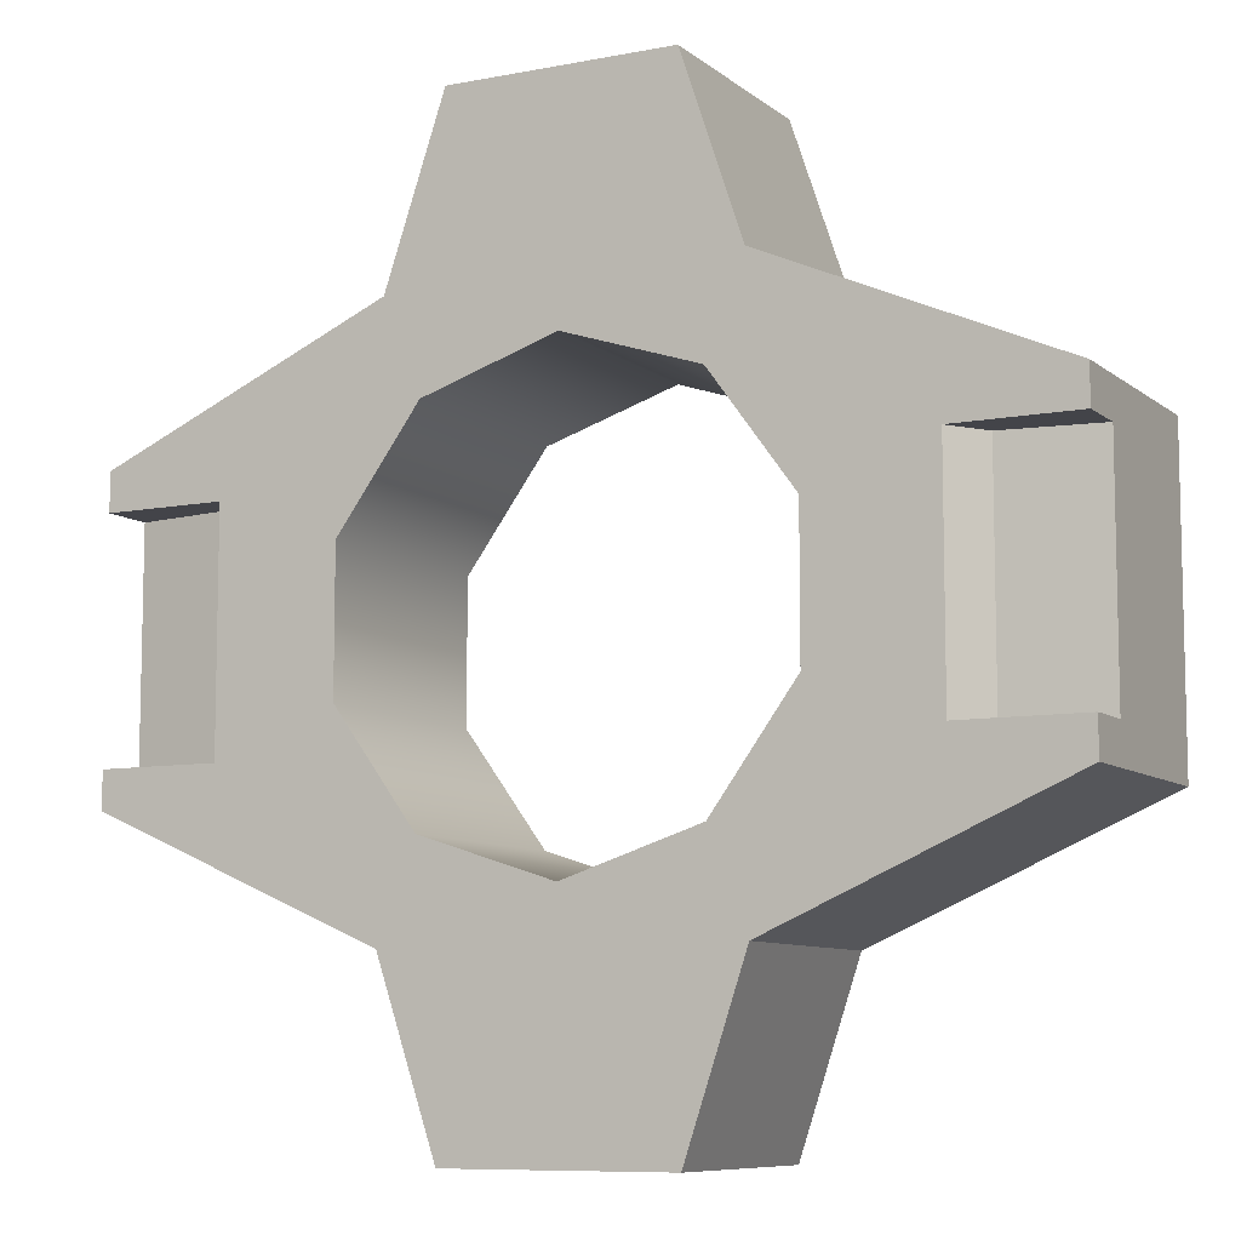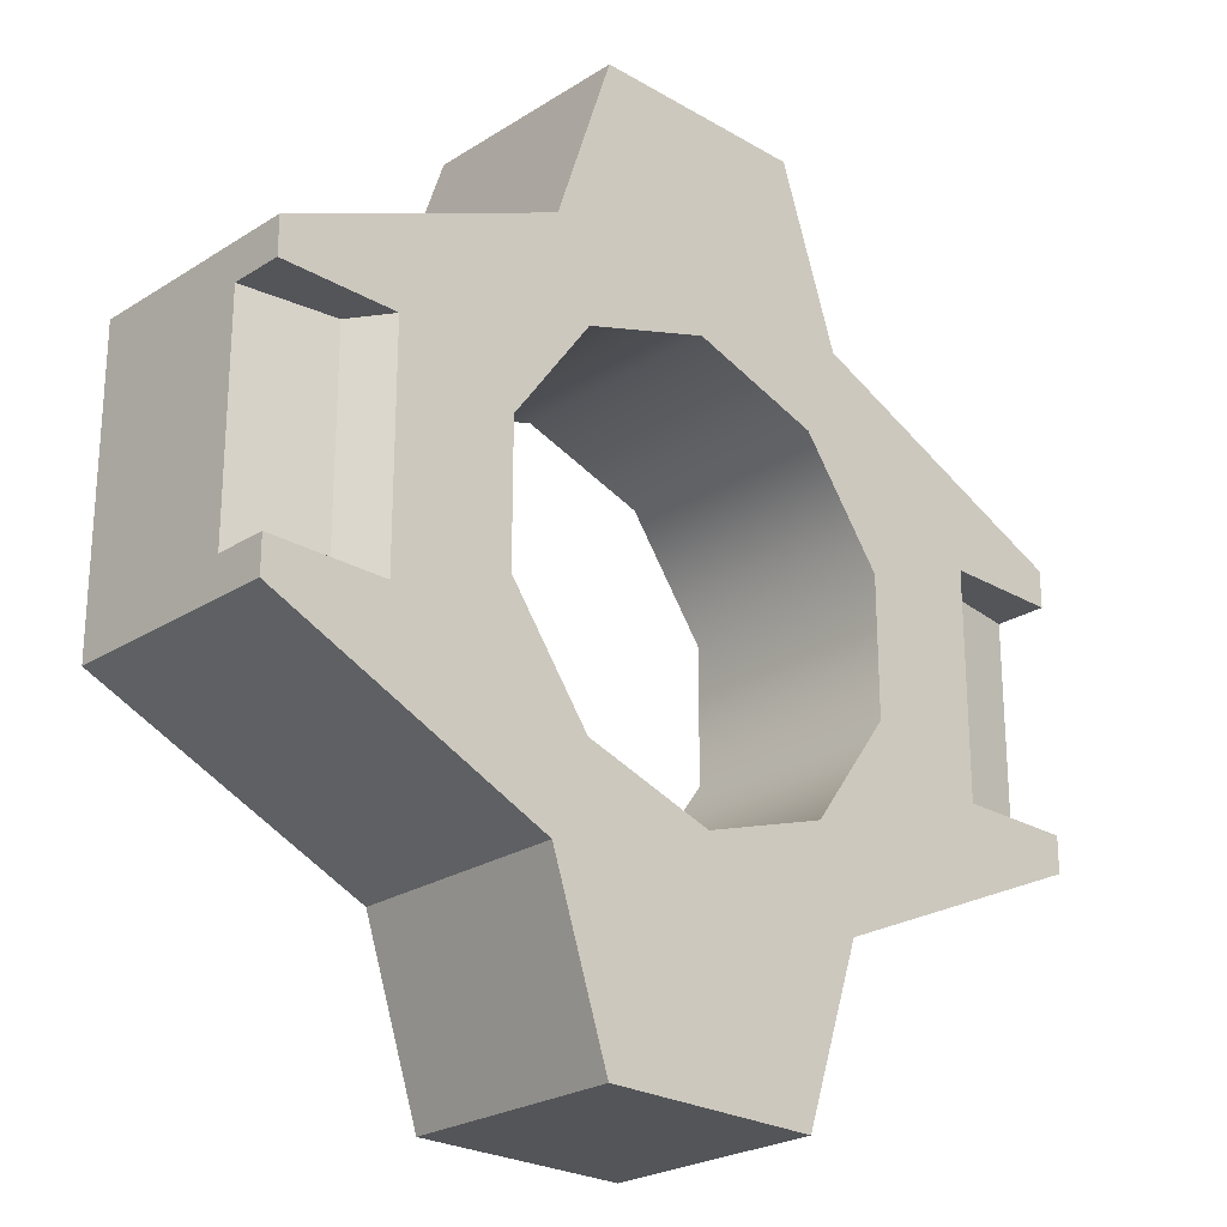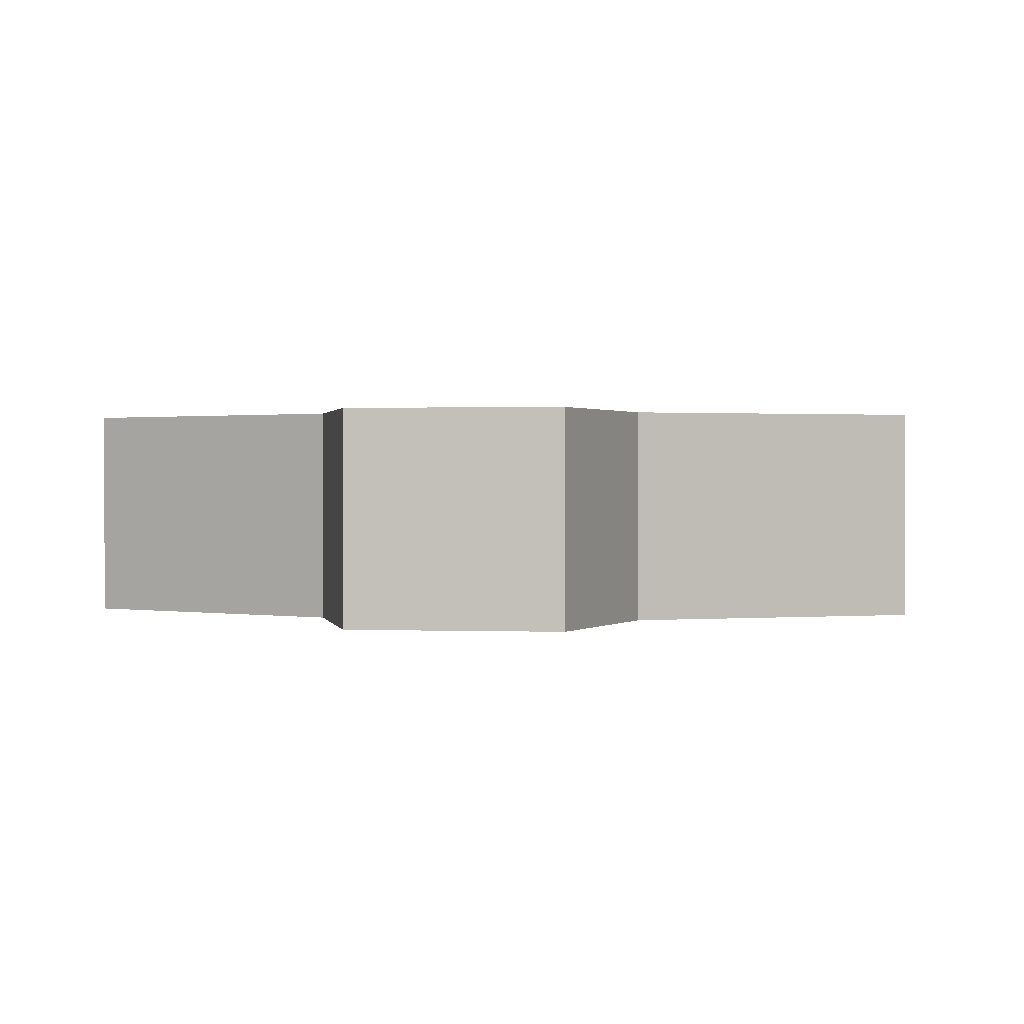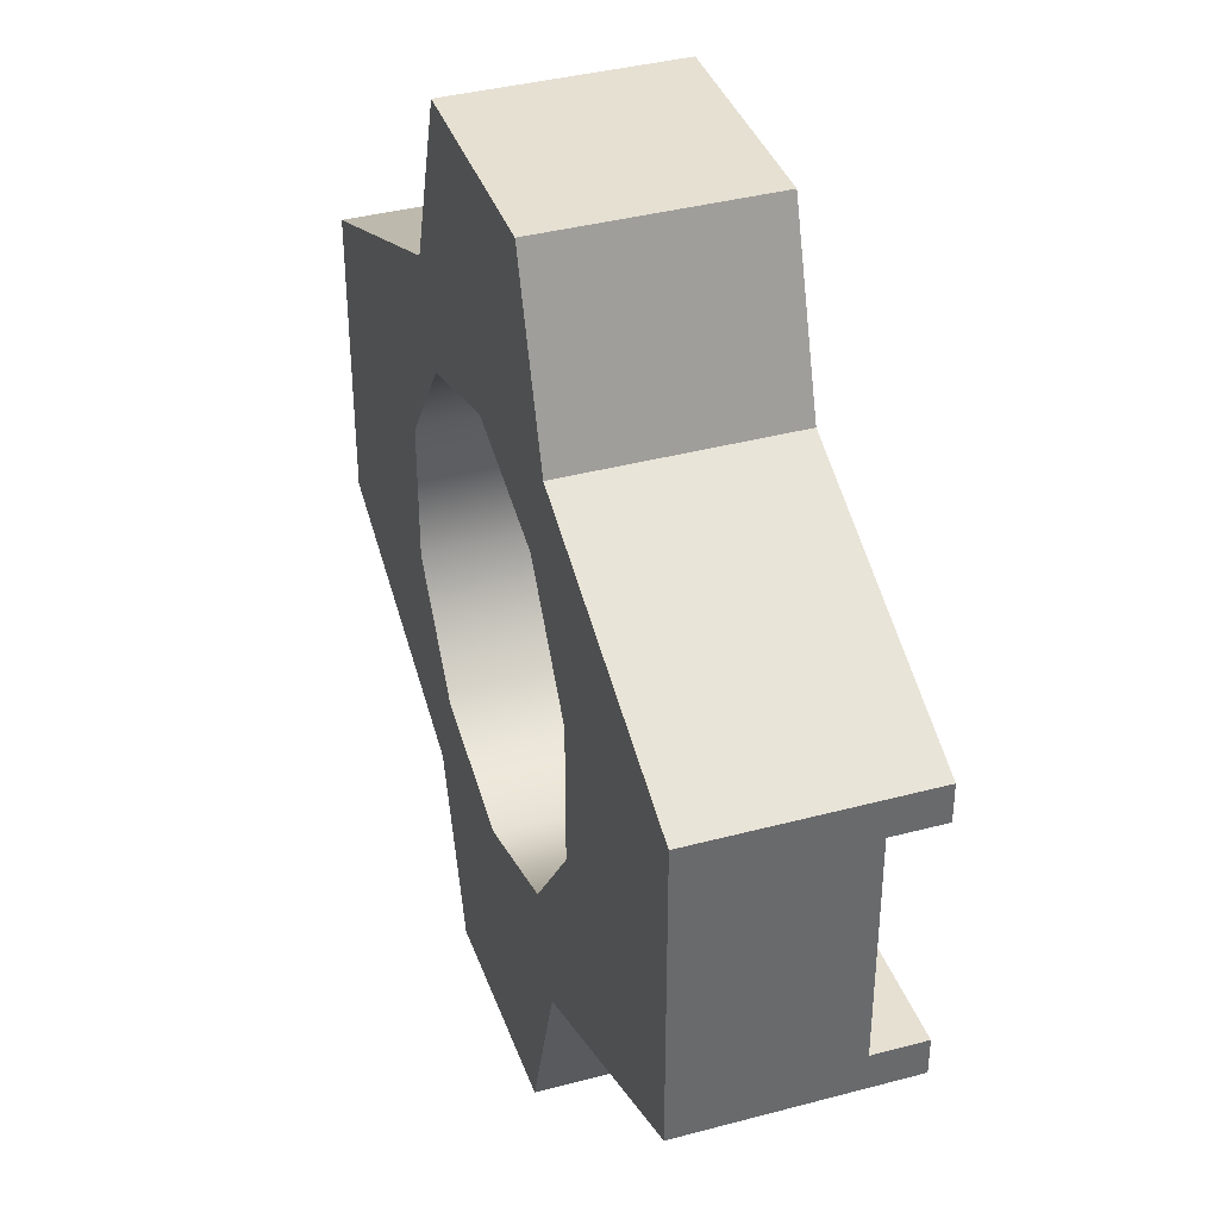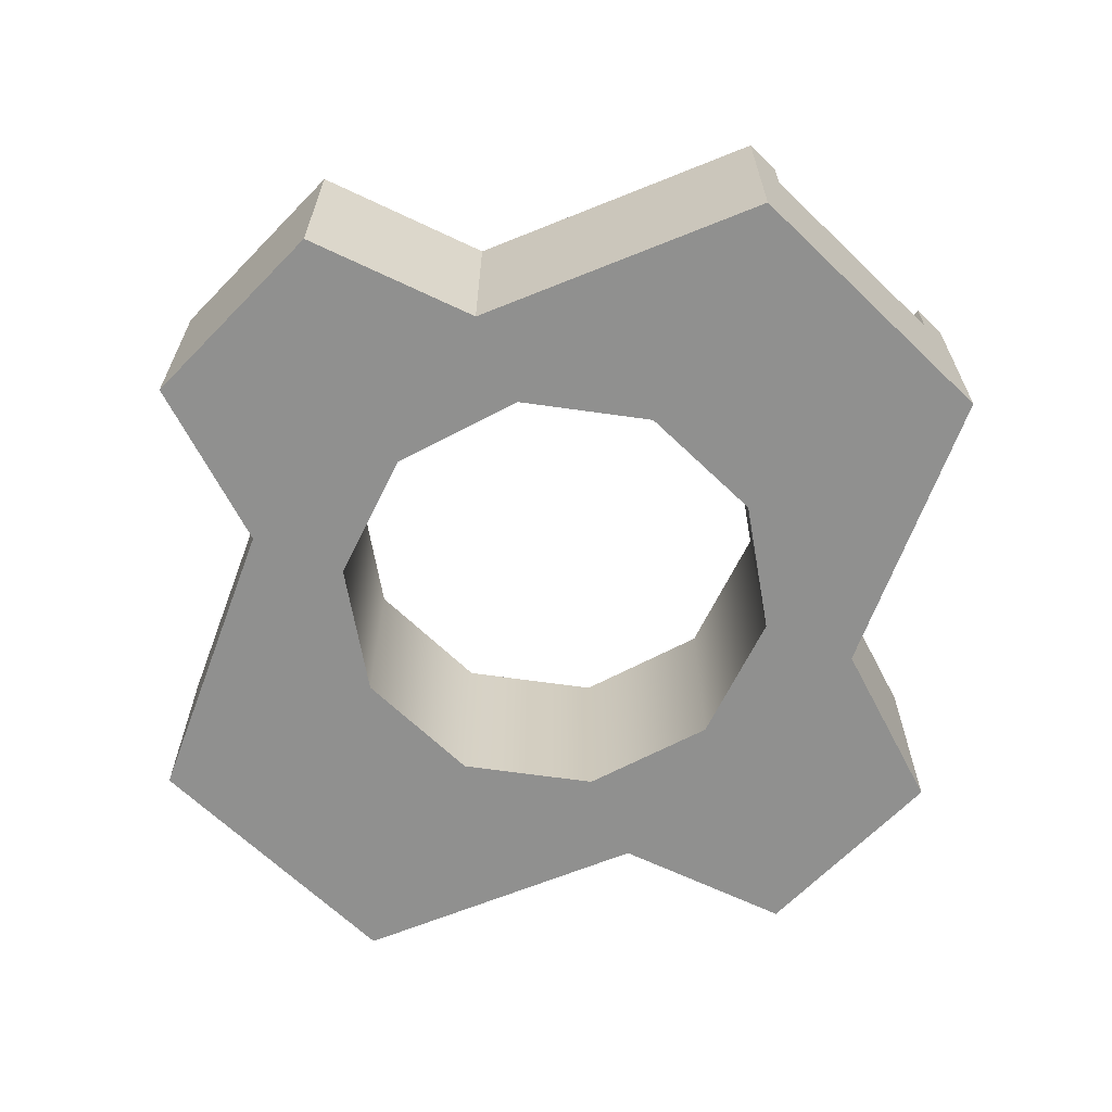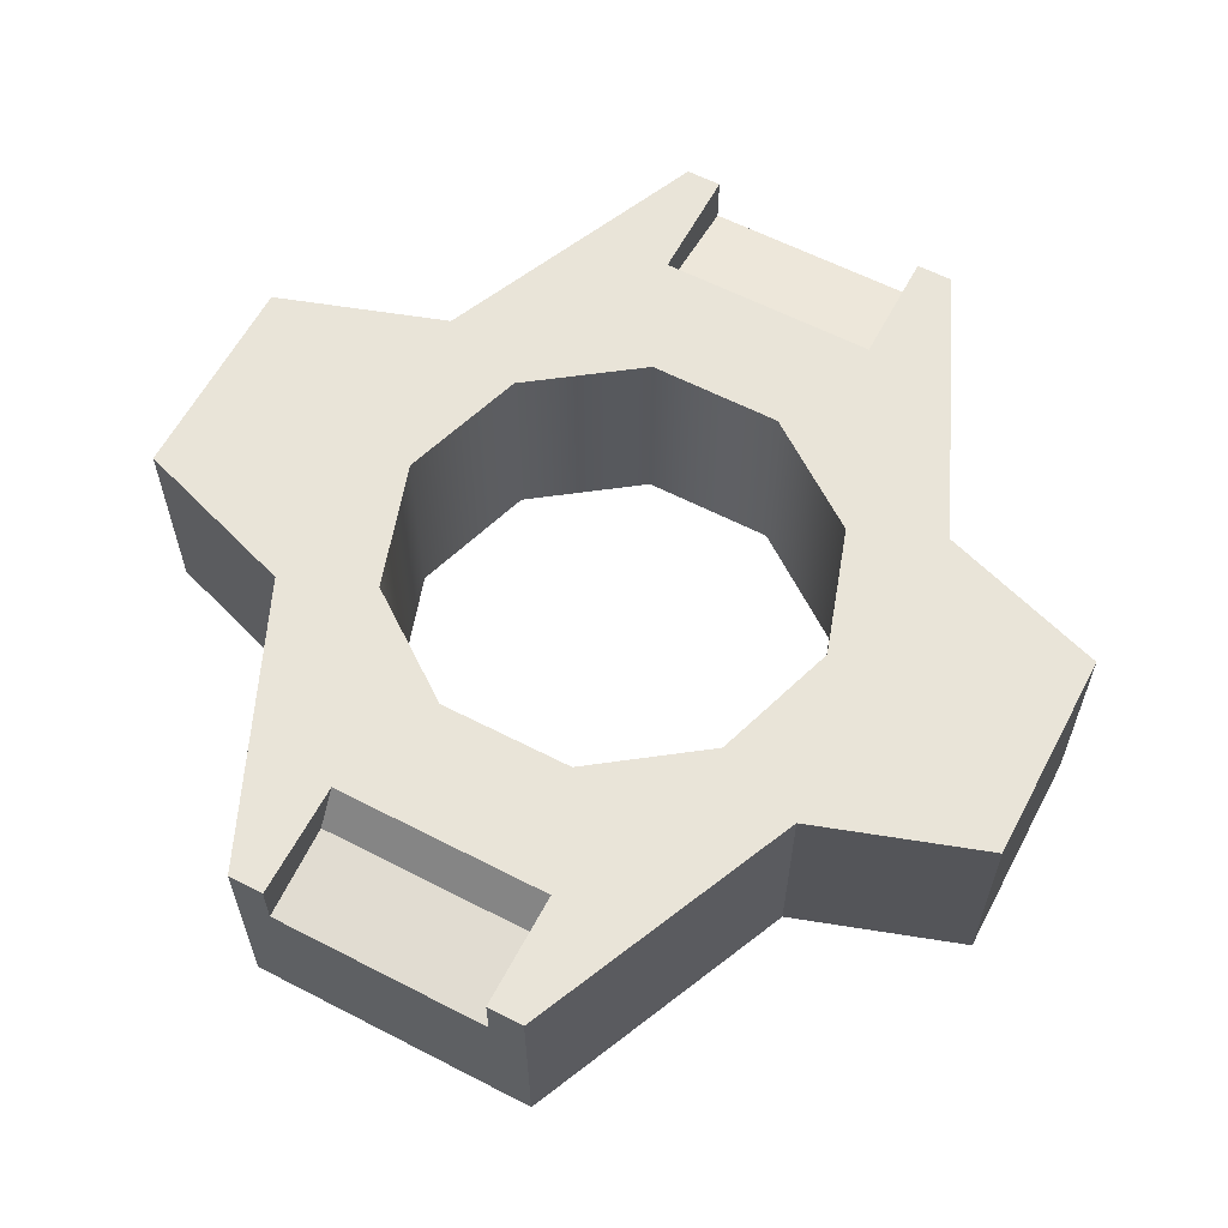
<metadata>
{"format":"obj","ext":"obj","renderer":"f3d","projection":"perspective","resolution":1024,"background":"white","views":[{"elev":-8.6,"azim":27.7,"up":"+Y"},{"elev":-24.5,"azim":-43.9,"up":"+Y"},{"elev":0.9,"azim":-172.7,"up":"+Z"},{"elev":38.2,"azim":-108.7,"up":"+Y"},{"elev":-65.3,"azim":-134.1,"up":"+Z"},{"elev":60.6,"azim":117.8,"up":"+Z"}]}
</metadata>
<code>
g LaserTurret_CustomizePart_CorpsePart
v -0.4496 0.6958 1.178
v -0.3319 0.6958 1.178
v -0.4496 0.6594 1.178
v -0.1316 0.9905 0.9602
v -0.4496 0.9589 0.9602
v -0.2129 0.8786 0.9602
v -0.3319 0.9215 1.178
v -0.4496 0.9215 1.178
v -0.4496 0.9589 1.178
v -1.353e-05 1.033 0.9602
v -0.1681 1.083 0.9602
v -1.353e-05 1.033 1.178
v -0.1316 0.9905 1.178
v -0.1681 1.083 1.178
v -0.4496 0.6594 0.9602
v -0.4496 0.6594 1.178
v -0.1681 0.5356 1.178
v -0.1681 0.5356 0.9602
v -0.1681 0.5356 0.9602
v -0.1316 0.6283 0.9602
v -0.4496 0.6594 0.9602
v -0.1681 0.5356 0.9602
v -0.1681 0.5356 1.178
v -0.1094 0.3606 1.178
v -0.1094 0.3606 0.9602
v -1.353e-05 0.5856 0.9602
v -0.2129 0.7402 0.9602
v -0.4496 0.9215 1.126
v -0.3578 0.9215 1.139
v -0.3578 0.6958 1.139
v -0.4496 0.6958 1.126
v -0.1316 0.6283 1.178
v -0.2129 0.7402 1.178
v -0.2129 0.7402 0.9602
v -0.1316 0.6283 0.9602
v -1.353e-05 0.5856 0.9602
v -1.353e-05 0.5856 1.178
v -0.2129 0.7402 1.178
v -0.2129 0.8786 1.178
v -0.2129 0.8786 0.9602
v -0.2129 0.7402 0.9602
v -0.1316 0.6283 1.178
v -1.353e-05 0.5856 1.178
v -0.1681 0.5356 1.178
v -0.2129 0.8786 1.178
v -0.2129 0.7402 1.178
v -0.1681 1.083 0.9602
v -0.1681 1.083 1.178
v -0.4496 0.9589 1.178
v -0.4496 0.9589 0.9602
v -0.1316 0.9905 1.178
v -0.1316 0.9905 0.9602
v -1.353e-05 1.033 1.178
v -1.353e-05 1.033 0.9602
v -0.1094 1.258 0.9602
v -0.1094 1.258 1.178
v -0.1681 1.083 1.178
v -0.1681 1.083 0.9602
v -0.3319 0.9215 1.178
v -0.3578 0.9215 1.139
v -0.4496 0.9215 1.126
v -0.4496 0.9215 1.178
v -0.4496 0.6958 1.126
v -0.3578 0.6958 1.139
v -0.3319 0.6958 1.178
v -0.4496 0.6958 1.178
v -0.3319 0.6958 1.178
v -0.3578 0.6958 1.139
v -0.3578 0.9215 1.139
v -0.3319 0.9215 1.178
v -0.4496 0.9589 0.9602
v -0.4496 0.9589 1.178
v -0.4496 0.9215 1.178
v -0.4496 0.9215 1.126
v 0.4496 0.6958 1.178
v 0.4496 0.6594 1.178
v 0.3319 0.6958 1.178
v 0.3319 0.9215 1.178
v 0.4496 0.9589 1.178
v 0.4496 0.9215 1.178
v 0.4496 0.6594 0.9602
v 0.1681 0.5356 0.9602
v 0.1681 0.5356 1.178
v 0.4496 0.6594 1.178
v 0.4496 0.6594 0.9602
v 0.2129 0.7402 0.9602
v 0.1316 0.6283 0.9602
v 0.1681 0.5356 0.9602
v 0.1094 0.3606 0.9602
v 0.1094 0.3606 1.178
v 0.1681 0.5356 1.178
v 0.1094 0.3606 0.9602
v -0.1094 0.3606 0.9602
v -0.1094 0.3606 1.178
v 0.1094 0.3606 1.178
v 0.1681 0.5356 0.9602
v 0.4496 0.9589 0.9602
v 0.4496 0.9215 1.126
v 0.4496 0.6958 1.126
v 0.3578 0.6958 1.139
v 0.3578 0.9215 1.139
v 0.1316 0.6283 1.178
v 0.1316 0.6283 0.9602
v 0.2129 0.7402 0.9602
v 0.2129 0.7402 1.178
v 0.1316 0.6283 1.178
v 0.1681 0.5356 1.178
v 0.2129 0.8786 0.9602
v 0.2129 0.8786 1.178
v 0.1681 1.083 0.9602
v 0.1316 0.9905 0.9602
v 0.2129 0.8786 0.9602
v 0.2129 0.8786 1.178
v 0.2129 0.7402 1.178
v 0.1681 1.083 0.9602
v 0.4496 0.9589 0.9602
v 0.4496 0.9589 1.178
v 0.1681 1.083 1.178
v 0.1316 0.9905 0.9602
v 0.1316 0.9905 1.178
v 0.1094 1.258 0.9602
v 0.1681 1.083 0.9602
v 0.1681 1.083 1.178
v 0.1094 1.258 1.178
v 0.1681 1.083 1.178
v 0.1316 0.9905 1.178
v -0.1094 1.258 0.9602
v 0.1094 1.258 0.9602
v 0.1094 1.258 1.178
v -0.1094 1.258 1.178
v -0.1094 0.3606 0.9602
v 0.1094 0.3606 0.9602
v 0.1094 0.3606 1.178
v 0.3319 0.9215 1.178
v 0.4496 0.9215 1.178
v 0.4496 0.9215 1.126
v 0.3578 0.9215 1.139
v 0.1094 1.258 0.9602
v -0.1094 1.258 1.178
v 0.1094 1.258 1.178
v 0.4496 0.6958 1.126
v 0.4496 0.6958 1.178
v 0.3319 0.6958 1.178
v 0.3578 0.6958 1.139
v 0.3319 0.6958 1.178
v 0.3319 0.9215 1.178
v 0.3578 0.9215 1.139
v 0.3578 0.6958 1.139
v 0.4496 0.6594 0.9602
v 0.4496 0.6594 1.178
v 0.4496 0.6958 1.178
v 0.4496 0.6958 1.126
v -0.1094 1.258 0.9602
v -0.1094 0.3606 1.178
v -0.4496 0.6958 1.126
v -0.4496 0.6594 0.9602
v -0.4496 0.6958 1.178
v -0.4496 0.6594 1.178
v 0.4496 0.9589 0.9602
v 0.4496 0.9215 1.126
v 0.4496 0.9215 1.178
v 0.4496 0.9589 1.178
g LaserTurret_CustomizePart_CorpsePart_0
f 3 2 1
f 6 5 4
f 9 8 7
f 4 11 10
f 14 13 12
f 17 16 15
f 18 17 15
f 21 20 19
f 24 23 22
f 25 24 22
f 26 19 20
f 27 5 6
f 30 29 28
f 31 30 28
f 34 33 32
f 35 34 32
f 32 37 36
f 35 32 36
f 40 39 38
f 41 40 38
f 44 43 42
f 11 4 5
f 2 46 45
f 7 2 45
f 49 48 47
f 50 49 47
f 40 52 51
f 39 40 51
f 52 54 53
f 51 52 53
f 57 56 55
f 58 57 55
f 61 60 59
f 62 61 59
f 65 64 63
f 66 65 63
f 42 46 2
f 69 68 67
f 70 69 67
f 73 72 71
f 74 73 71
f 77 76 75
f 80 79 78
f 83 82 81
f 84 83 81
f 87 86 85
f 90 89 88
f 91 90 88
f 94 93 92
f 95 94 92
f 96 26 87
f 97 85 86
f 100 99 98
f 101 100 98
f 104 103 102
f 105 104 102
f 102 103 36
f 37 102 36
f 43 107 106
f 108 104 105
f 109 108 105
f 111 110 97
f 112 111 97
f 77 78 113
f 114 77 113
f 117 116 115
f 118 117 115
f 119 108 109
f 120 119 109
f 54 119 120
f 53 54 120
f 123 122 121
f 124 123 121
f 126 125 12
f 129 128 127
f 130 129 127
f 132 131 26
f 133 107 43
f 136 135 134
f 137 136 134
f 138 110 10
f 140 139 12
f 143 142 141
f 144 143 141
f 78 125 113
f 77 106 107
f 76 77 107
f 147 146 145
f 148 147 145
f 151 150 149
f 152 151 149
f 139 14 12
f 125 140 12
f 153 138 10
f 11 153 10
f 10 110 111
f 97 86 112
f 27 21 5
f 21 27 20
f 87 85 96
f 131 19 26
f 96 132 26
f 44 154 43
f 154 133 43
f 77 114 106
f 2 3 44
f 42 2 44
f 14 9 7
f 125 126 113
f 78 79 125
f 7 45 13
f 14 7 13
f 155 74 71
f 156 155 71
f 158 157 155
f 156 158 155
f 161 160 159
f 162 161 159
f 152 149 159
f 160 152 159

</code>
